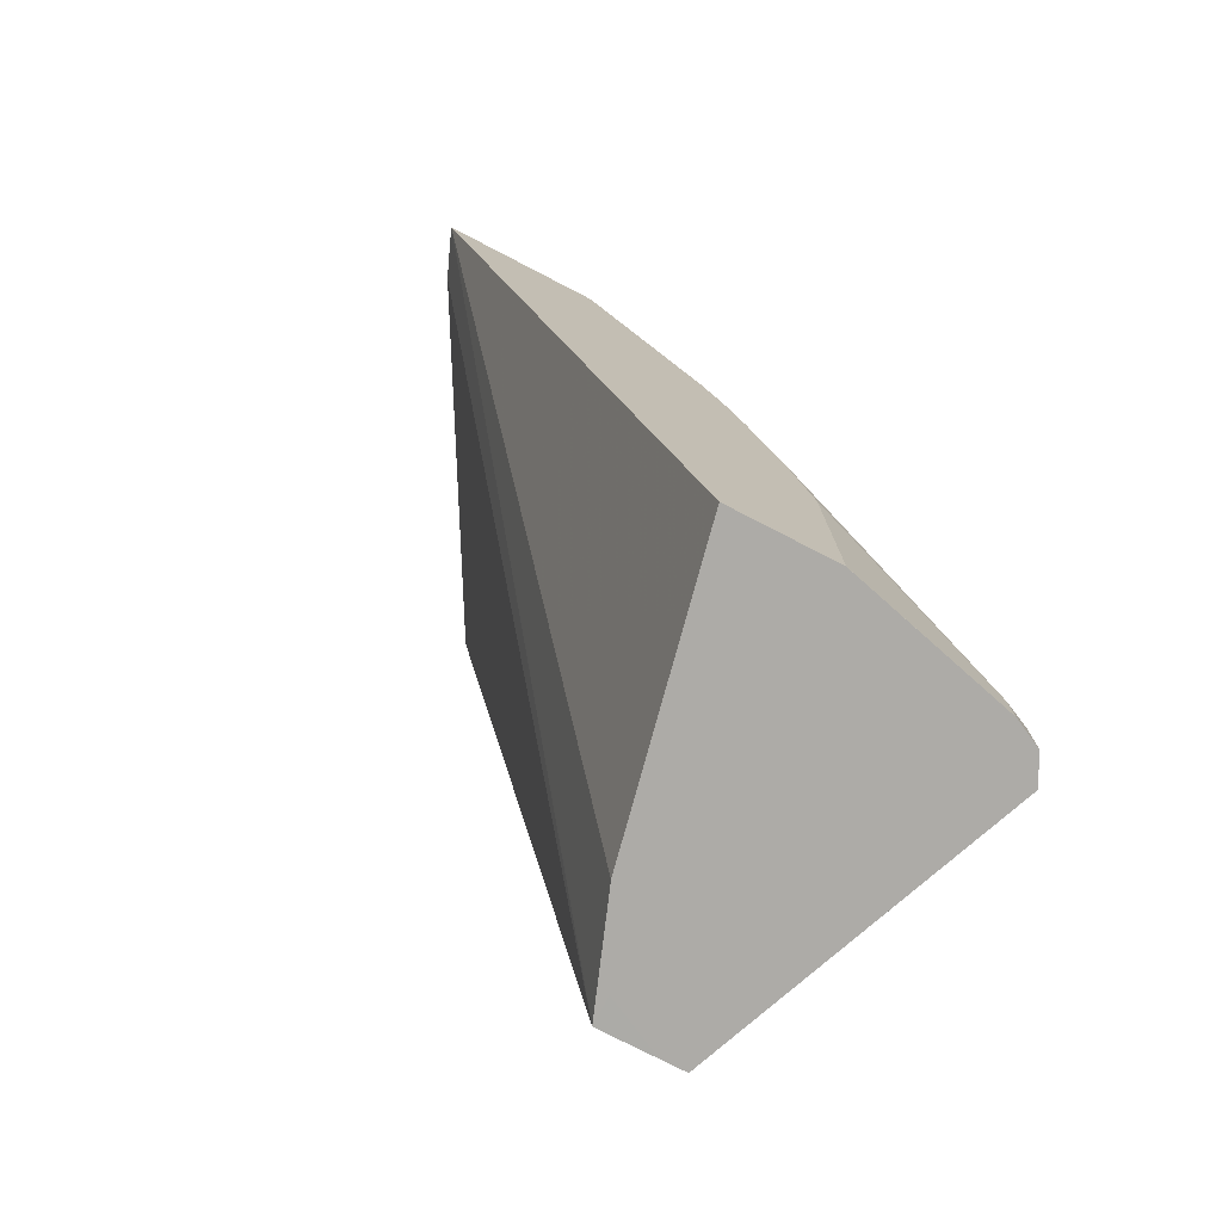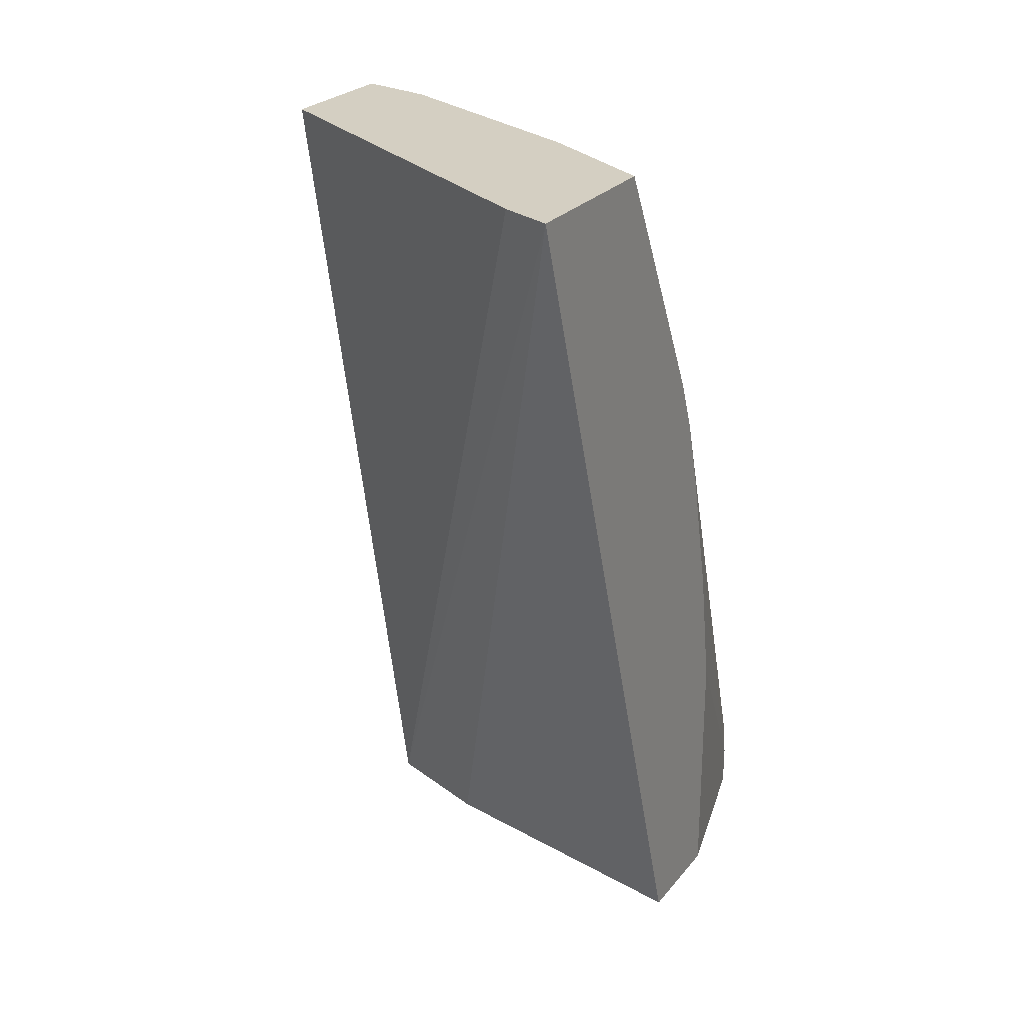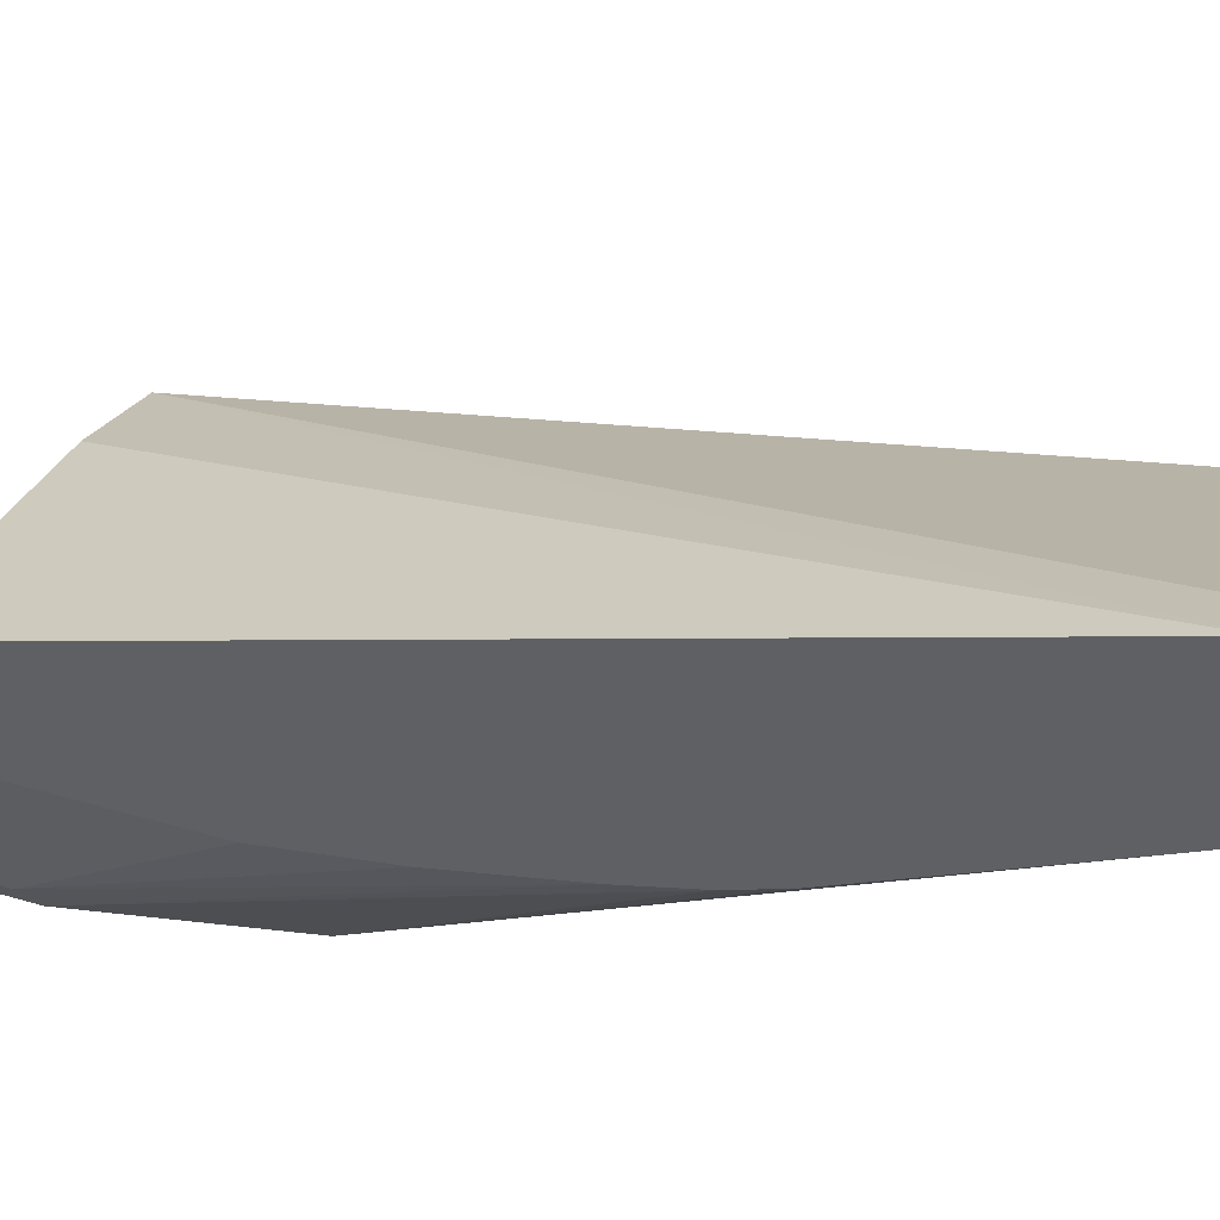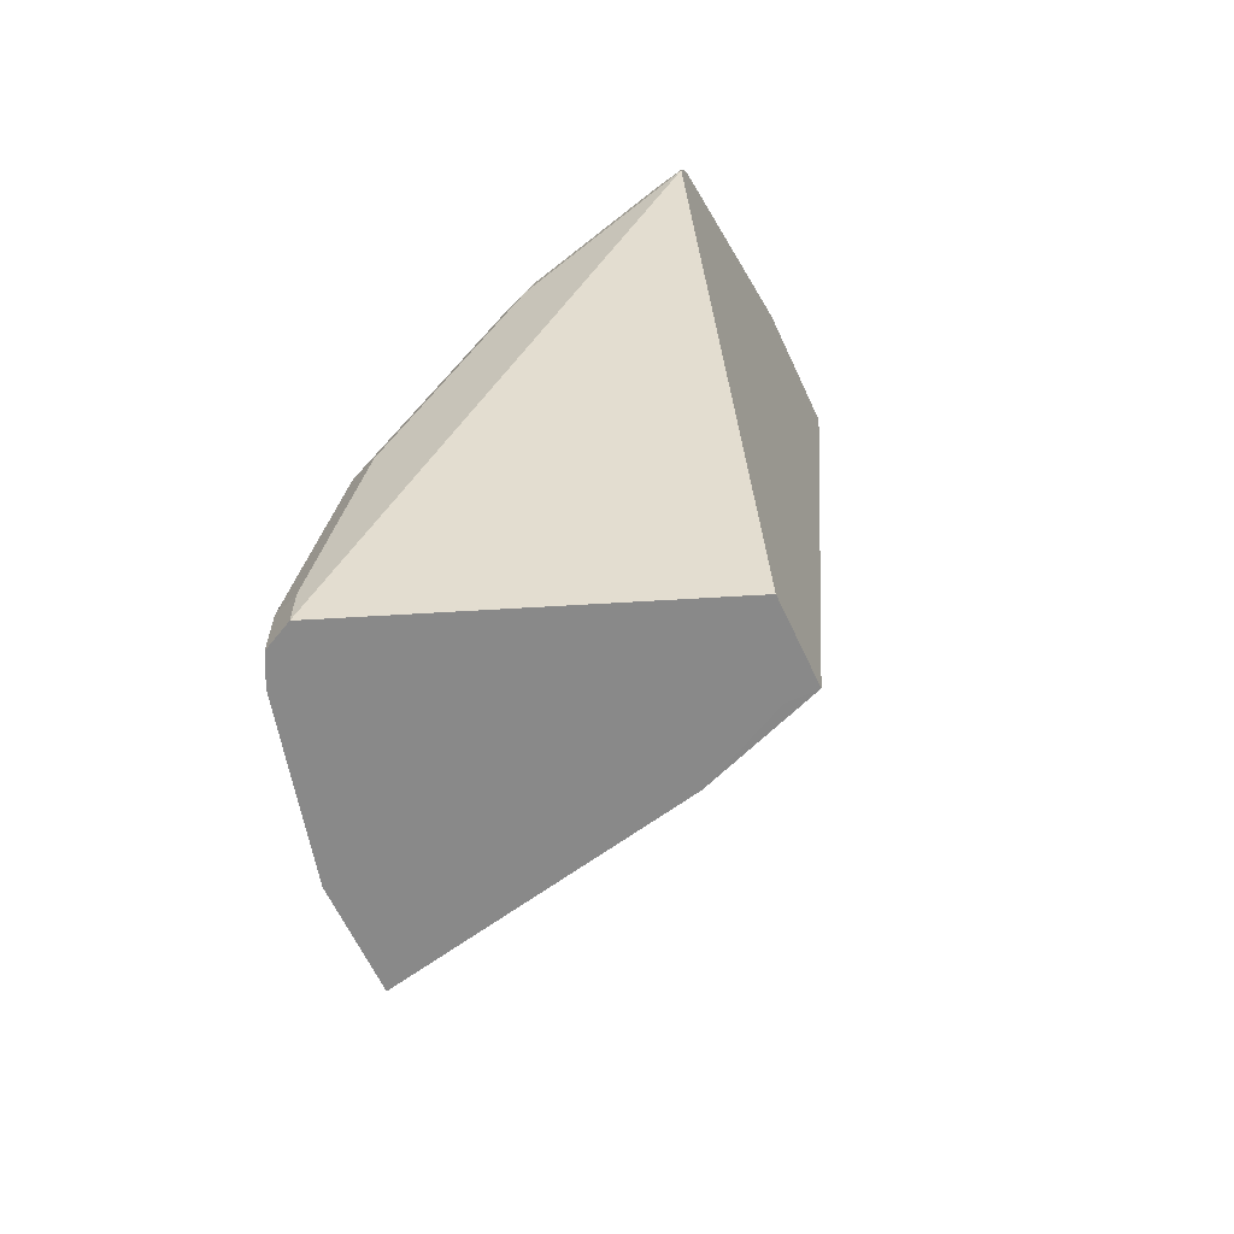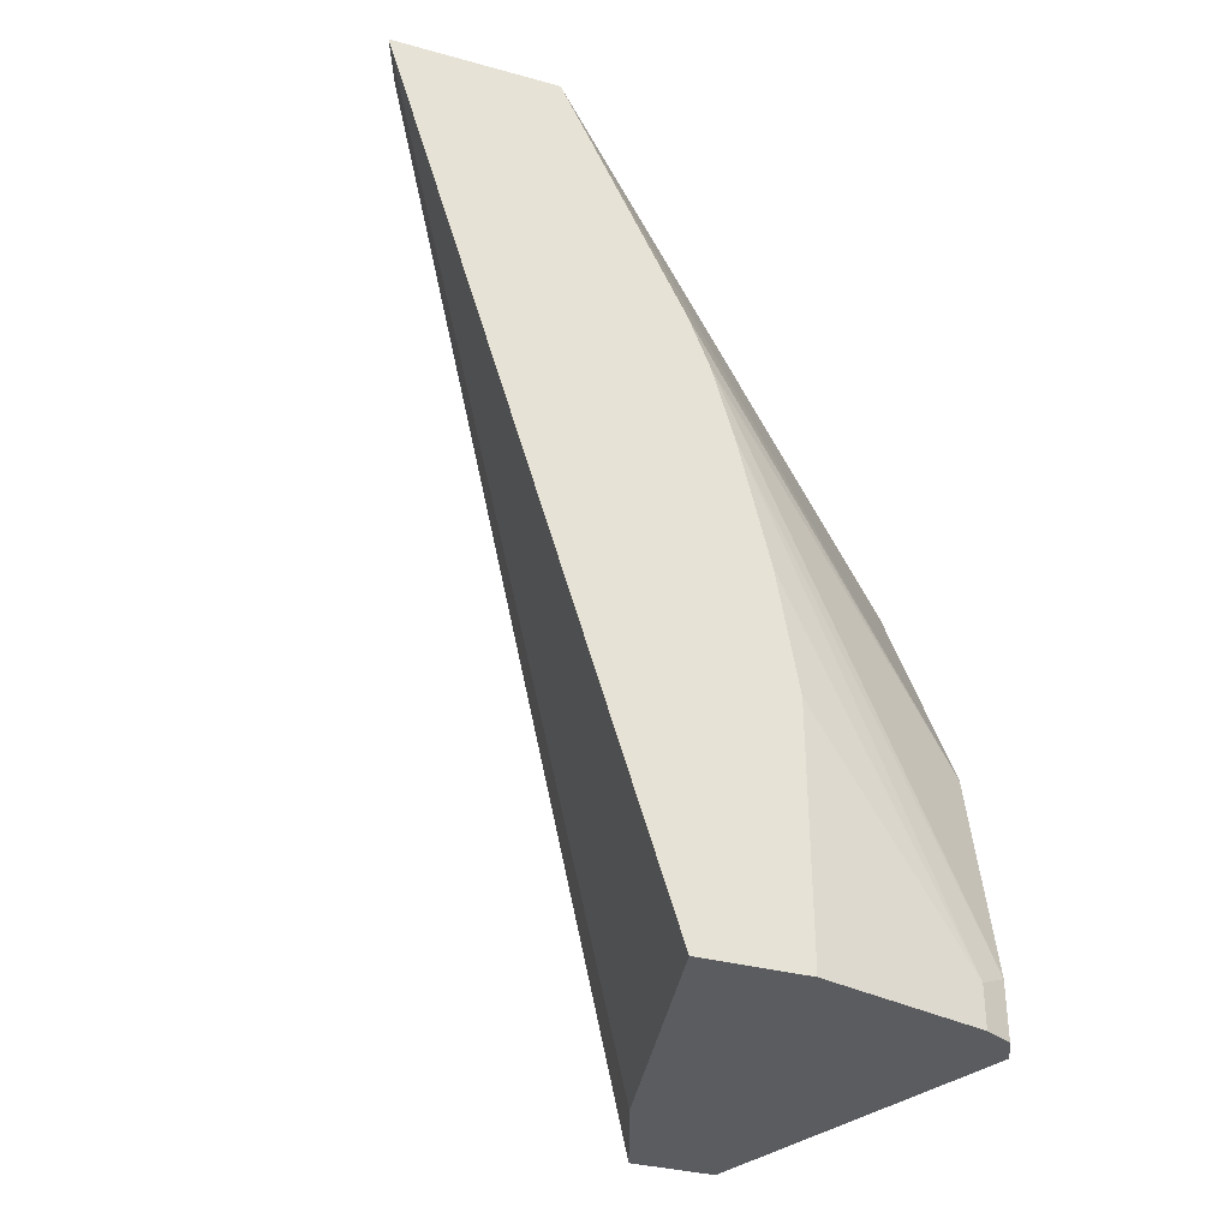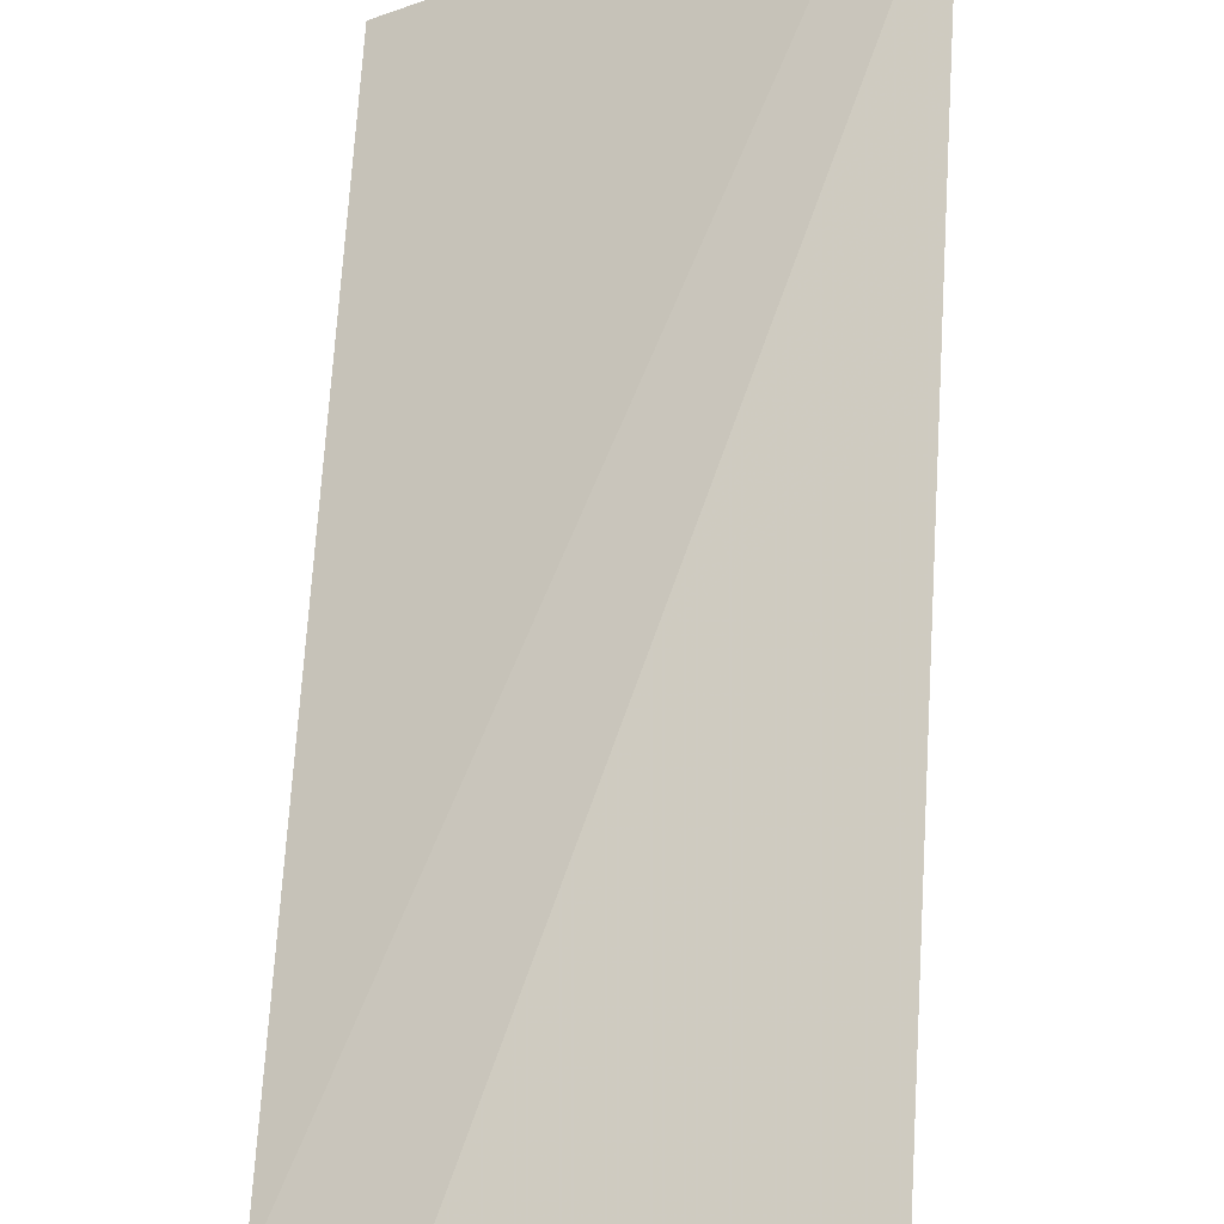
<metadata>
{"format":"obj","ext":"obj","renderer":"f3d","projection":"perspective","resolution":1024,"background":"white","views":[{"elev":-76.4,"azim":-117.3,"up":"+Z"},{"elev":25.4,"azim":-150.2,"up":"+Z"},{"elev":43.3,"azim":-70.9,"up":"+Y"},{"elev":-63.1,"azim":24.8,"up":"+Z"},{"elev":-34.1,"azim":-110.4,"up":"+Z"},{"elev":58.4,"azim":-176.6,"up":"+Y"}]}
</metadata>
<code>
v -0.4029 -0.3223 -0.0001072
v -0.4029 -0.3223 0.02017
v -0.4163 -0.3156 -0.0001072
v -0.2479 -0.2619 -0.0001072
v -0.2479 -0.3223 0.3162
v -0.4163 -0.3156 0.0269
v -0.3828 -0.3223 0.1209
v -0.3962 -0.3156 0.1276
v -0.4231 -0.3022 -0.0001072
v -0.2479 -0.2498 -0.0001072
v -0.2479 -0.3208 0.3231
v -0.2619 -0.3173 0.3248
v -0.3224 -0.3173 0.2644
v -0.3022 -0.3223 0.2619
v -0.4231 -0.3022 0.02017
v -0.4437 -0.1859 0.2798
v -0.4437 -0.1962 0.2443
v -0.3425 -0.3223 0.2015
v -0.3559 -0.3156 0.2082
v -0.4437 -0.1162 0.4242
v -0.4437 -0.1358 0.3854
v -0.4437 -0.1559 0.3451
v -0.4437 -0.1761 0.3048
v -0.4437 -0.2216 -0.0001072
v -0.4437 -0.2216 1.745e-05
v -0.2619 -0.2216 -0.0001072
v -0.2479 -0.2216 -6.564e-05
v -0.2479 -0.3161 0.3324
v -0.2518 -0.3123 0.3374
v -0.413 -0.1511 0.408
v -0.3358 -0.3156 0.2485
v -0.3224 -0.3223 0.2417
v -0.4437 -0.2113 0.1809
v -0.4437 -0.2214 0.1211
v -0.4437 -0.2216 0.01971
v -0.4437 -0.1964 0.2437
v -0.3875 -0.1493 0.4242
v -0.4437 -0.03549 0.4242
v -0.4437 -0.171 -0.0001072
v -0.2621 -0.2215 -0.0001072
v -0.3022 -0.2014 -0.0001072
v -0.4193 -0.04535 0.4242
v -0.2479 -0.1414 0.4242
v -0.2479 -0.3135 0.3368
v -0.2479 -0.2038 0.4242
v -0.2608 -0.2012 0.4242
v -0.2716 -0.199 0.4242
v -0.2834 -0.1964 0.4242
f 16 38 39
f 16 39 24
f 16 24 25
f 16 33 36
f 16 35 34
f 16 34 33
f 16 36 17
f 16 25 35
f 16 20 38
f 13 32 14
f 16 22 21
f 15 36 33
f 15 17 36
f 15 34 35
f 15 33 34
f 13 20 31
f 13 30 20
f 18 32 31
f 13 31 32
f 16 21 20
f 18 31 19
f 29 48 37
f 20 30 37
f 38 41 39
f 29 37 30
f 12 30 13
f 29 47 48
f 29 46 47
f 29 45 46
f 29 44 45
f 28 44 29
f 27 42 43
f 19 31 20
f 27 38 42
f 27 40 41
f 26 40 27
f 20 42 38
f 20 43 42
f 20 45 43
f 20 46 45
f 20 47 46
f 20 48 47
f 20 37 48
f 27 41 38
f 12 29 30
f 16 23 22
f 11 28 12
f 3 15 9
f 3 6 15
f 2 8 6
f 2 7 8
f 1 7 2
f 1 18 7
f 1 32 18
f 1 14 32
f 1 5 14
f 4 10 27
f 1 4 5
f 1 26 10
f 1 40 26
f 1 39 41
f 1 24 39
f 1 9 24
f 1 3 9
f 1 6 3
f 1 2 6
f 12 28 29
f 1 10 4
f 4 27 43
f 1 41 40
f 4 45 44
f 10 26 27
f 4 43 45
f 9 25 24
f 9 35 25
f 9 15 35
f 8 22 23
f 8 21 22
f 8 20 21
f 8 19 20
f 7 19 8
f 8 23 16
f 6 17 15
f 6 16 17
f 6 8 16
f 5 13 14
f 5 12 13
f 5 11 12
f 4 11 5
f 4 44 28
f 7 18 19
f 4 28 11

</code>
